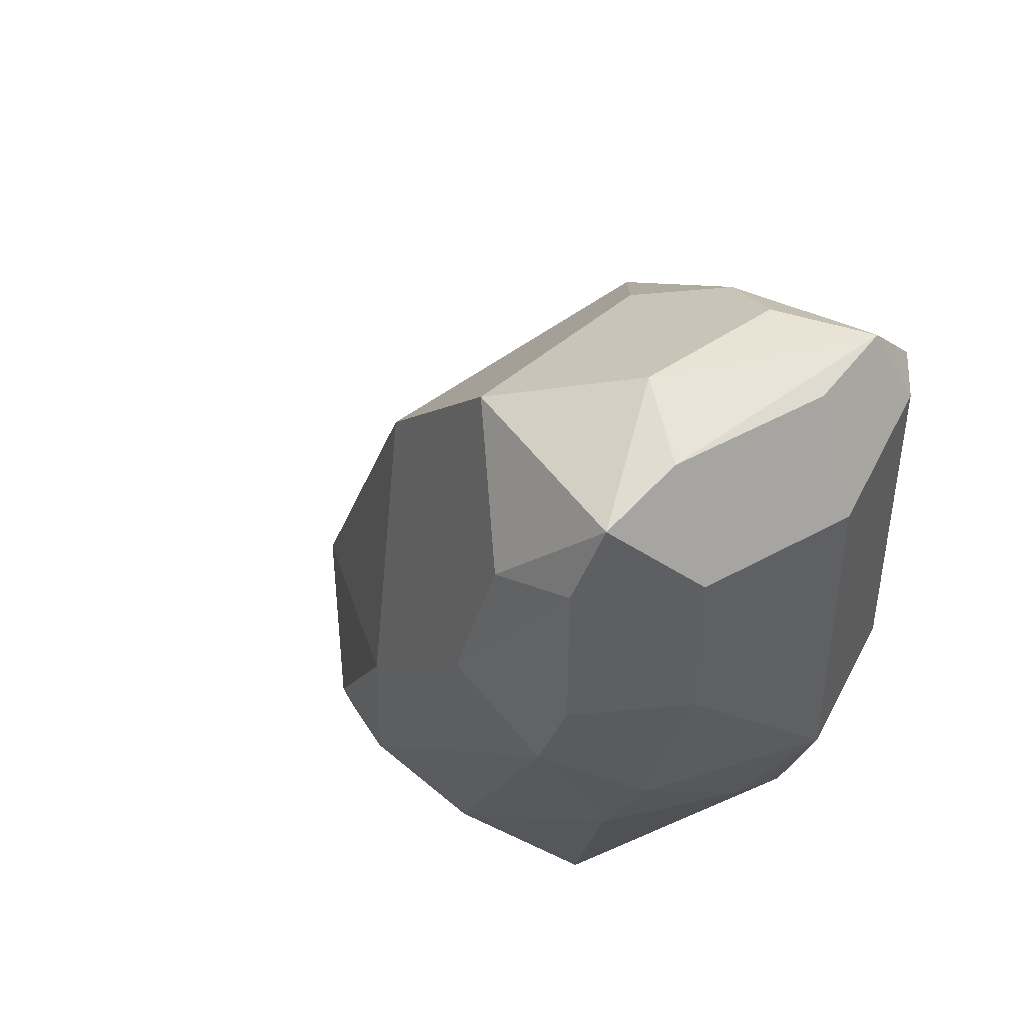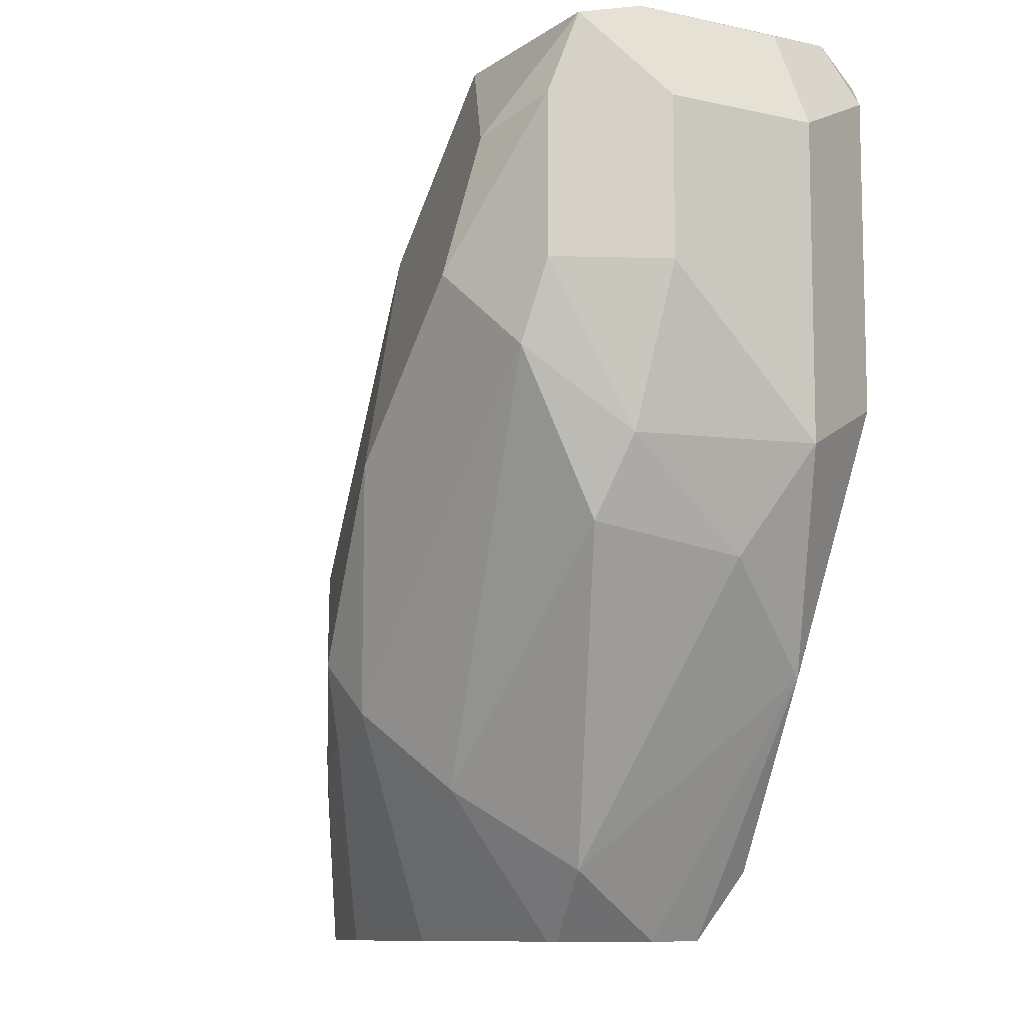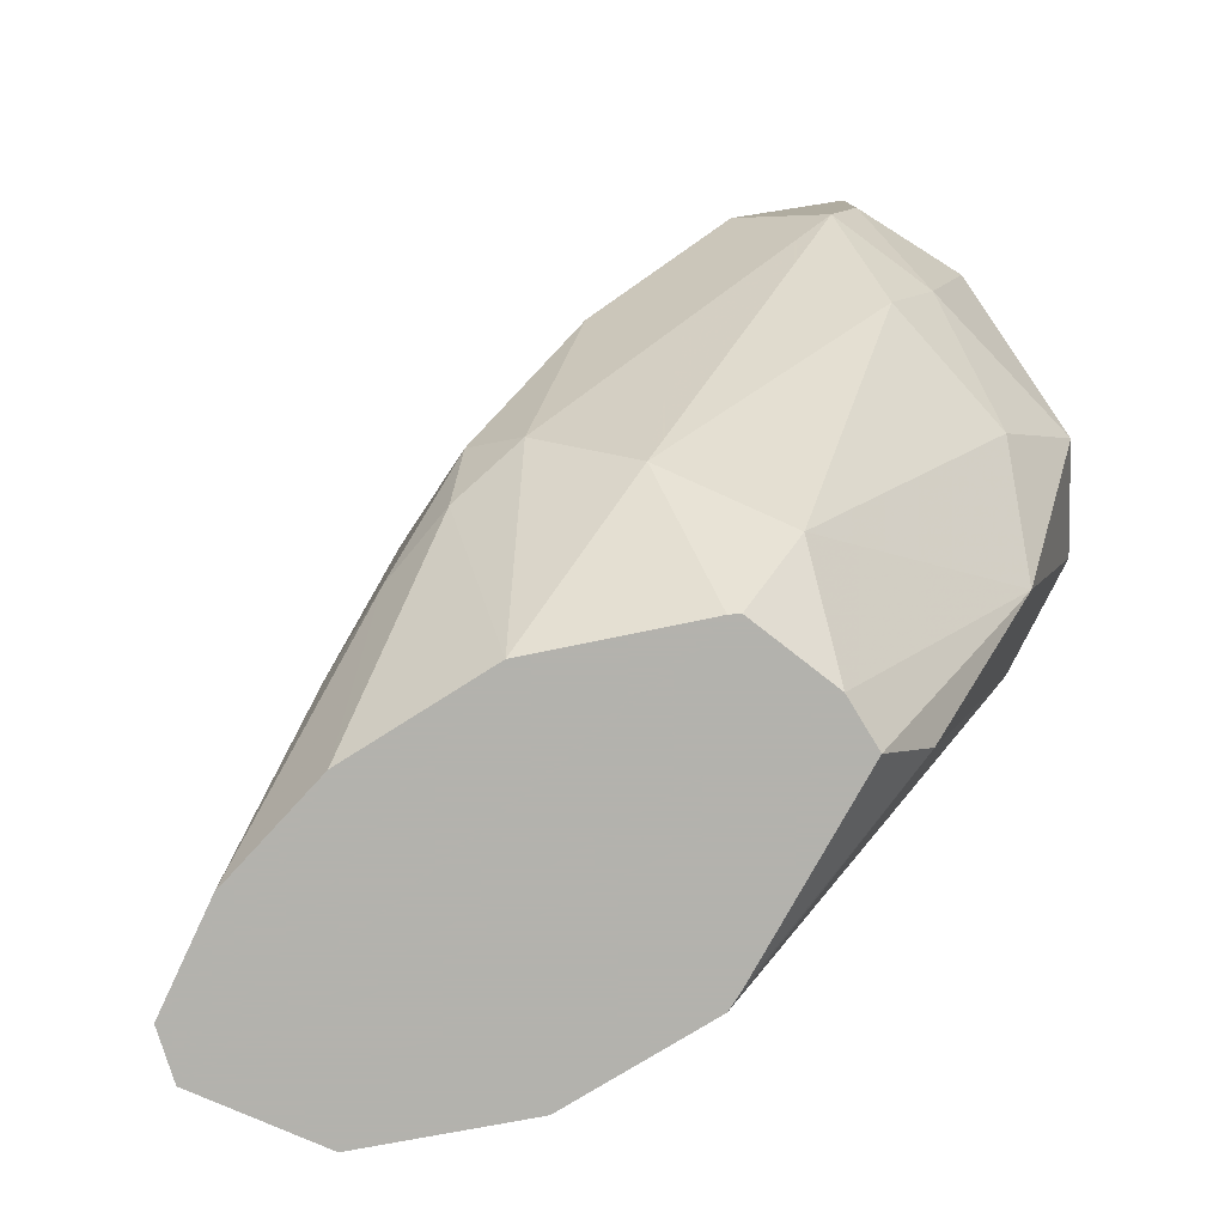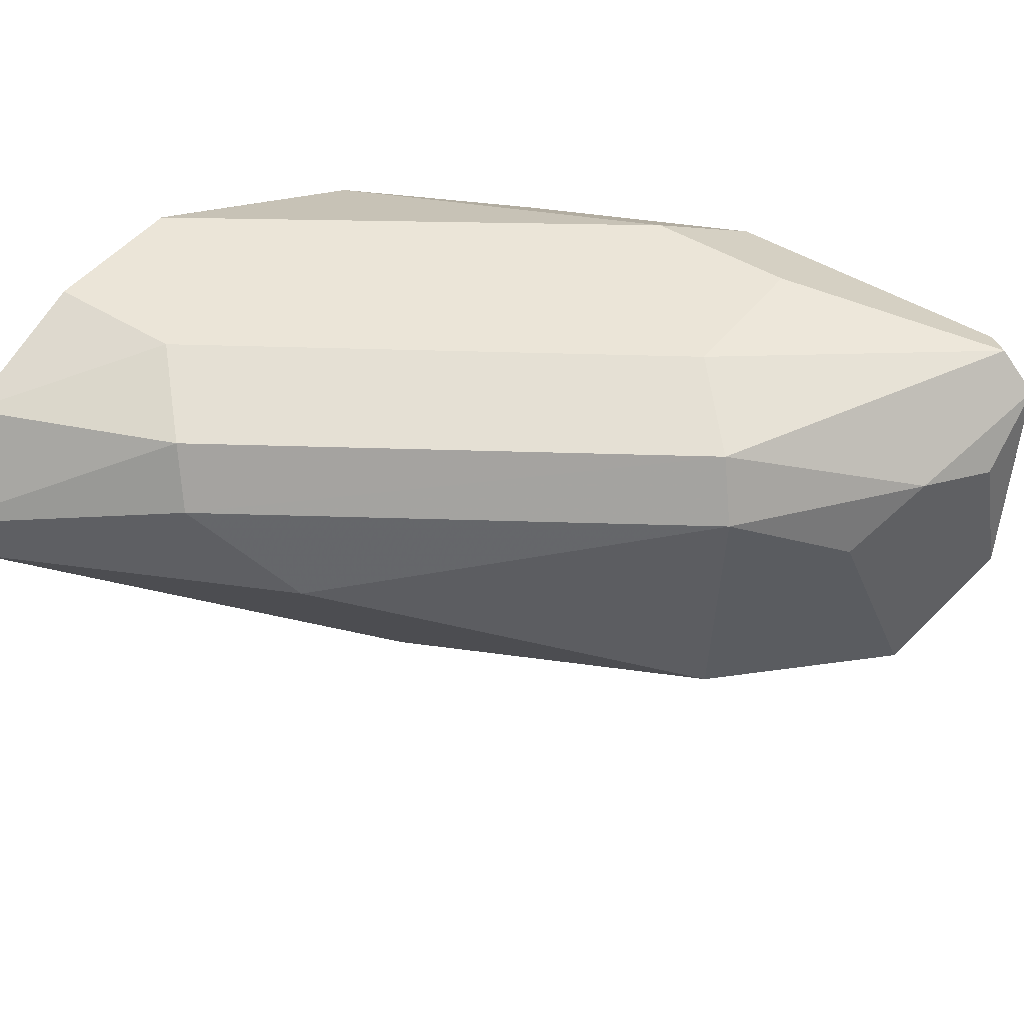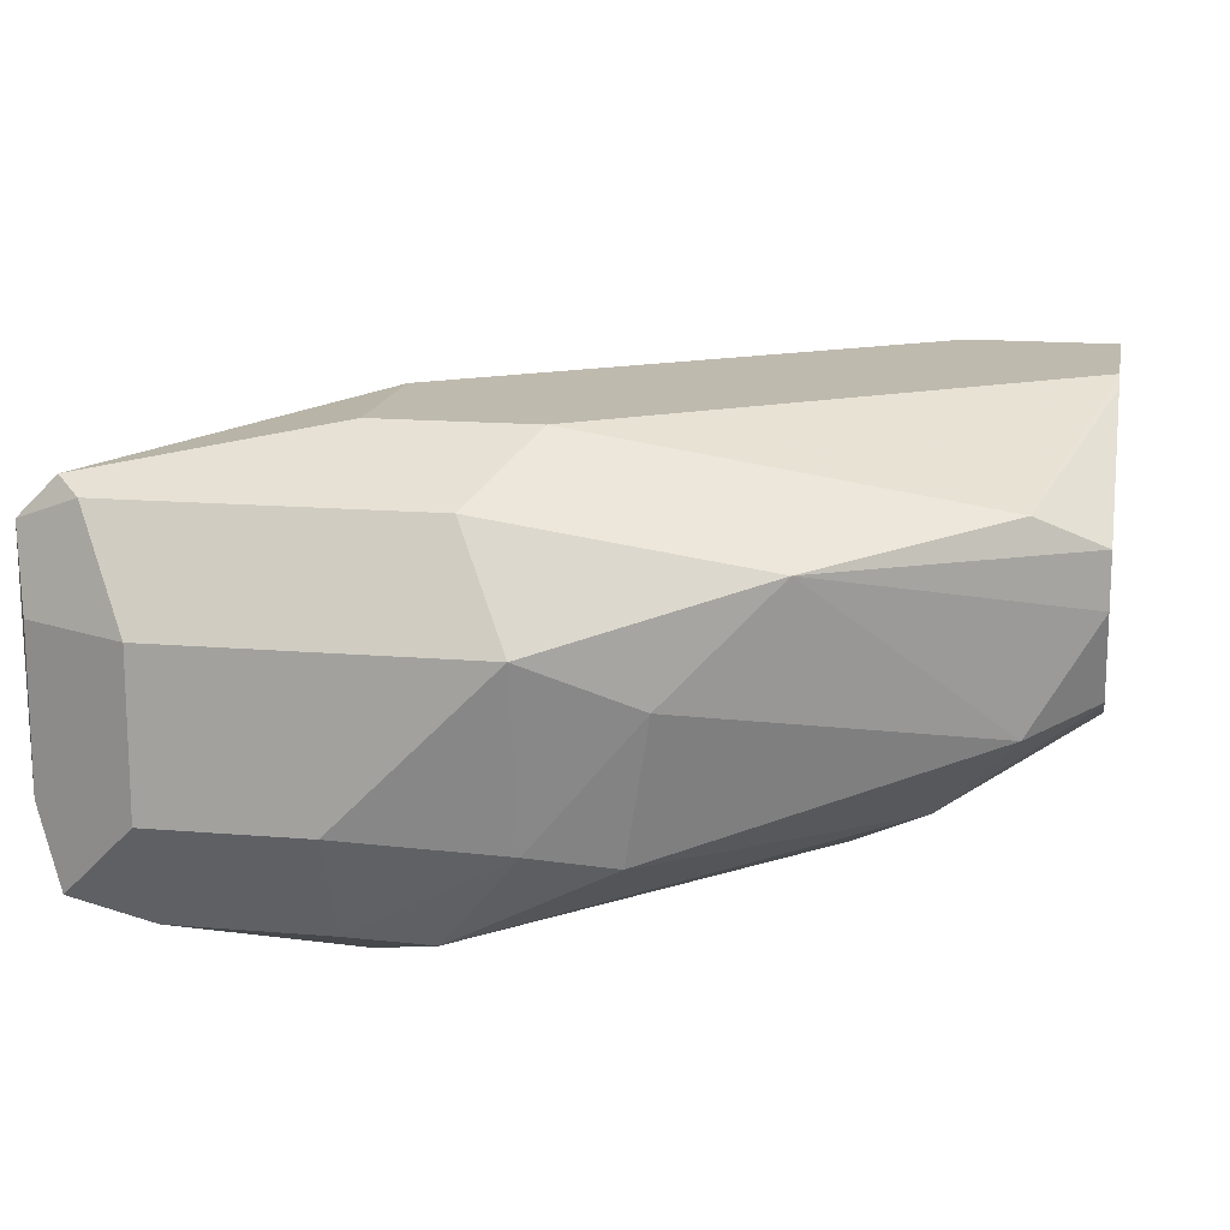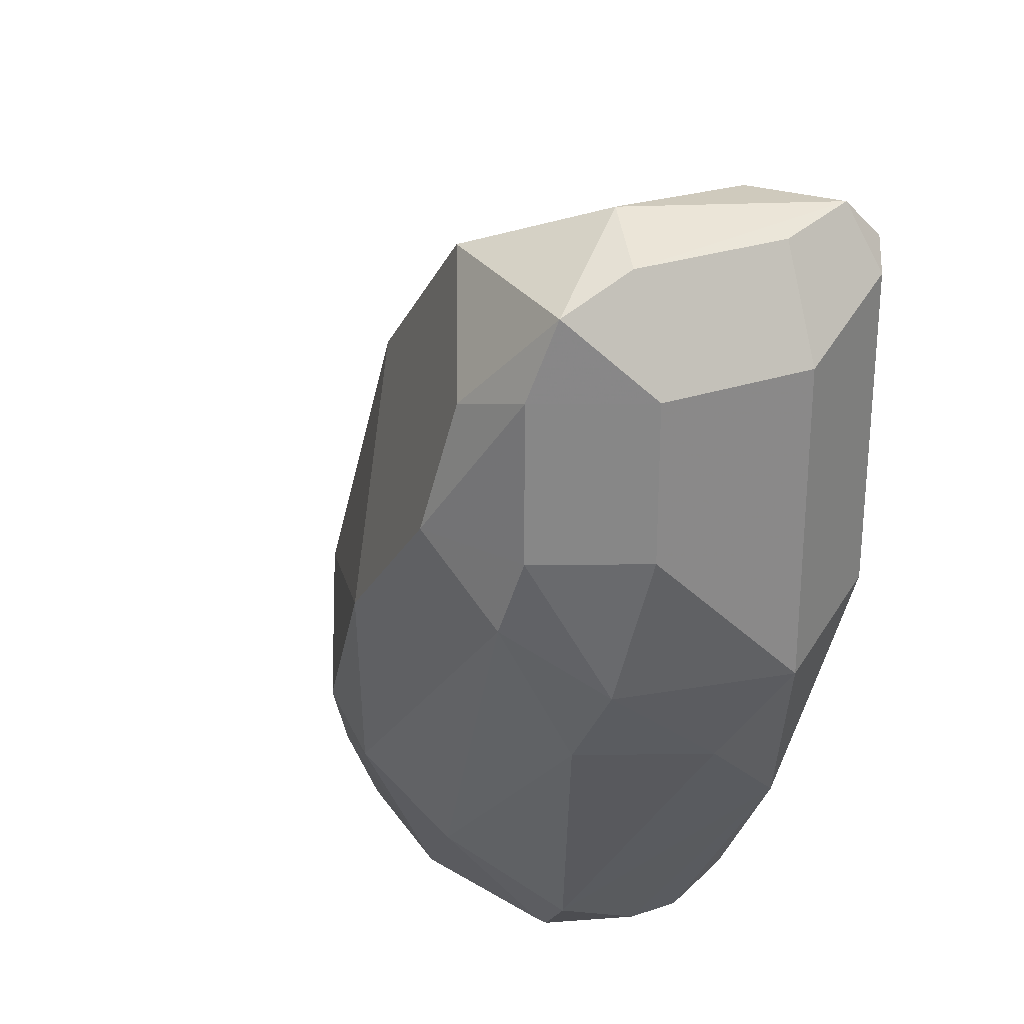
<metadata>
{"format":"obj","ext":"obj","renderer":"f3d","projection":"perspective","resolution":1024,"background":"white","views":[{"elev":45.8,"azim":-122.7,"up":"+Y"},{"elev":-9.8,"azim":-120.4,"up":"+Y"},{"elev":-79.4,"azim":-148.7,"up":"+Y"},{"elev":45.7,"azim":125.7,"up":"+Z"},{"elev":15.5,"azim":-79.8,"up":"+Z"},{"elev":27.5,"azim":-117.4,"up":"+Y"}]}
</metadata>
<code>
v -0.2126 0.8087 -0.06186
v -0.2288 0.841 -0.05383
v -0.2321 0.8377 -0.04542
v -0.2225 0.8087 -0.04788
v -0.2142 0.8087 -0.06837
v -0.2153 0.8141 -0.06728
v -0.2355 0.8545 -0.06728
v -0.2691 0.9015 -0.05383
v -0.2725 0.8982 -0.04542
v -0.2422 0.8276 -0.04037
v -0.2422 0.8087 -0.04037
v -0.2263 0.8087 -0.07644
v -0.2422 0.8301 -0.08578
v -0.2523 0.8578 -0.09083
v -0.2725 0.8982 -0.09083
v -0.2927 0.9184 -0.09083
v -0.2826 0.9133 -0.06308
v -0.2927 0.9184 -0.05551
v -0.3128 0.9234 -0.05046
v -0.3128 0.9184 -0.04542
v -0.2826 0.8881 -0.04037
v -0.2624 0.8087 -0.04037
v -0.2422 0.8087 -0.08102
v -0.2523 0.8326 -0.09083
v -0.2826 0.8679 -0.1009
v -0.2658 0.8444 -0.09755
v -0.3061 0.9049 -0.09755
v -0.3028 0.8881 -0.1009
v -0.3061 0.9251 -0.07737
v -0.3179 0.9184 -0.09083
v -0.3028 0.9234 -0.05803
v -0.3162 0.9217 -0.08073
v -0.3162 0.9217 -0.06056
v -0.3162 0.915 -0.0471
v -0.3028 0.8881 -0.04037
v -0.2994 0.8511 -0.04373
v -0.2927 0.8175 -0.05046
v -0.265 0.8087 -0.04167
v -0.3028 0.8679 -0.04037
v -0.2624 0.8087 -0.08138
v -0.2624 0.8343 -0.09419
v -0.2725 0.8377 -0.09587
v -0.2927 0.8578 -0.09587
v -0.3128 0.878 -0.09587
v -0.3162 0.9083 -0.09419
v -0.3162 0.8881 -0.09419
v -0.3229 0.9083 -0.08073
v -0.3229 0.9083 -0.06056
v -0.3162 0.8746 -0.0471
v -0.2883 0.8087 -0.05486
v -0.3095 0.841 -0.05383
v -0.2826 0.8087 -0.07414
v -0.2826 0.8276 -0.0883
v -0.3128 0.8578 -0.08578
v -0.3179 0.8679 -0.08326
v -0.3229 0.8881 -0.08073
v -0.3229 0.8679 -0.06056
v -0.2883 0.8087 -0.06186
v -0.3162 0.8545 -0.06728
v -0.2927 0.8175 -0.07569
v -0.2839 0.8087 -0.07349
f 28 46 45
f 29 30 32
f 30 45 47
f 30 47 32
f 32 47 48
f 34 48 57
f 33 48 34
f 34 57 49
f 34 39 35
f 28 44 46
f 34 49 39
f 32 48 33
f 27 28 45
f 23 40 41
f 26 41 42
f 25 44 28
f 25 43 44
f 25 42 43
f 25 26 42
f 24 41 26
f 23 41 24
f 22 39 36
f 22 37 38
f 22 36 37
f 36 39 49
f 20 35 21
f 27 45 30
f 36 49 37
f 51 57 59
f 37 49 51
f 20 34 35
f 58 60 61
f 55 57 56
f 55 59 57
f 54 59 55
f 54 60 59
f 53 60 54
f 52 61 60
f 51 60 58
f 51 59 60
f 50 51 58
f 49 57 51
f 37 50 38
f 47 57 48
f 46 55 56
f 45 56 47
f 45 46 56
f 44 55 46
f 44 54 55
f 44 53 54
f 43 53 44
f 42 53 43
f 40 42 41
f 40 53 42
f 40 52 53
f 37 51 50
f 47 56 57
f 19 34 20
f 52 60 53
f 19 32 33
f 6 14 15
f 5 14 6
f 5 13 14
f 5 12 13
f 4 10 11
f 3 9 10
f 3 10 4
f 2 9 3
f 2 8 9
f 2 7 8
f 1 7 2
f 1 6 7
f 6 15 7
f 1 5 6
f 1 40 23
f 1 52 40
f 1 61 52
f 1 58 61
f 1 50 58
f 1 38 50
f 1 22 38
f 1 11 22
f 1 4 11
f 1 3 4
f 1 2 3
f 19 33 34
f 1 23 12
f 7 15 8
f 1 12 5
f 8 16 17
f 19 29 32
f 8 15 16
f 19 31 29
f 18 31 19
f 18 29 31
f 17 29 18
f 16 30 29
f 16 27 30
f 15 28 27
f 15 25 28
f 15 27 16
f 14 26 25
f 14 24 26
f 16 29 17
f 9 21 10
f 13 24 14
f 12 24 13
f 12 23 24
f 10 22 11
f 10 39 22
f 8 17 18
f 10 35 39
f 10 21 35
f 9 20 21
f 9 19 20
f 9 18 19
f 14 25 15
f 8 18 9

</code>
